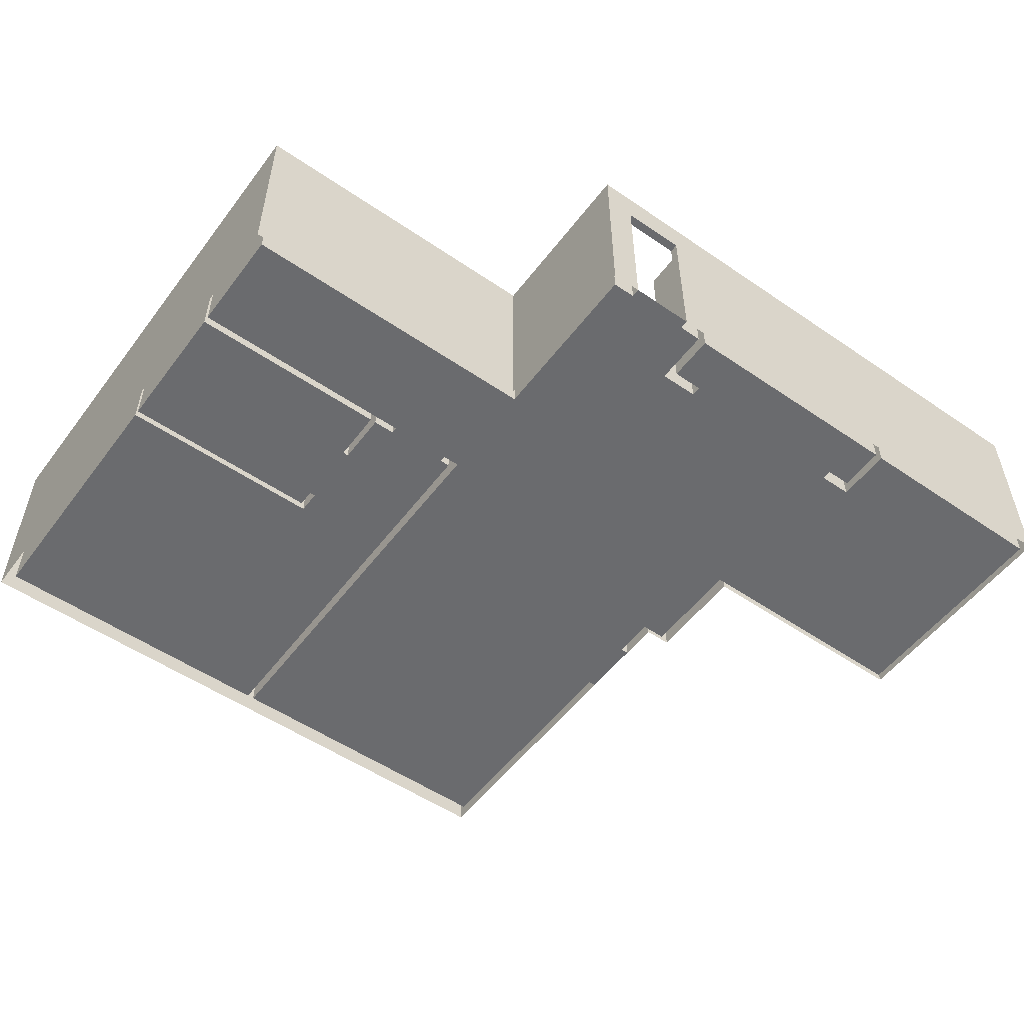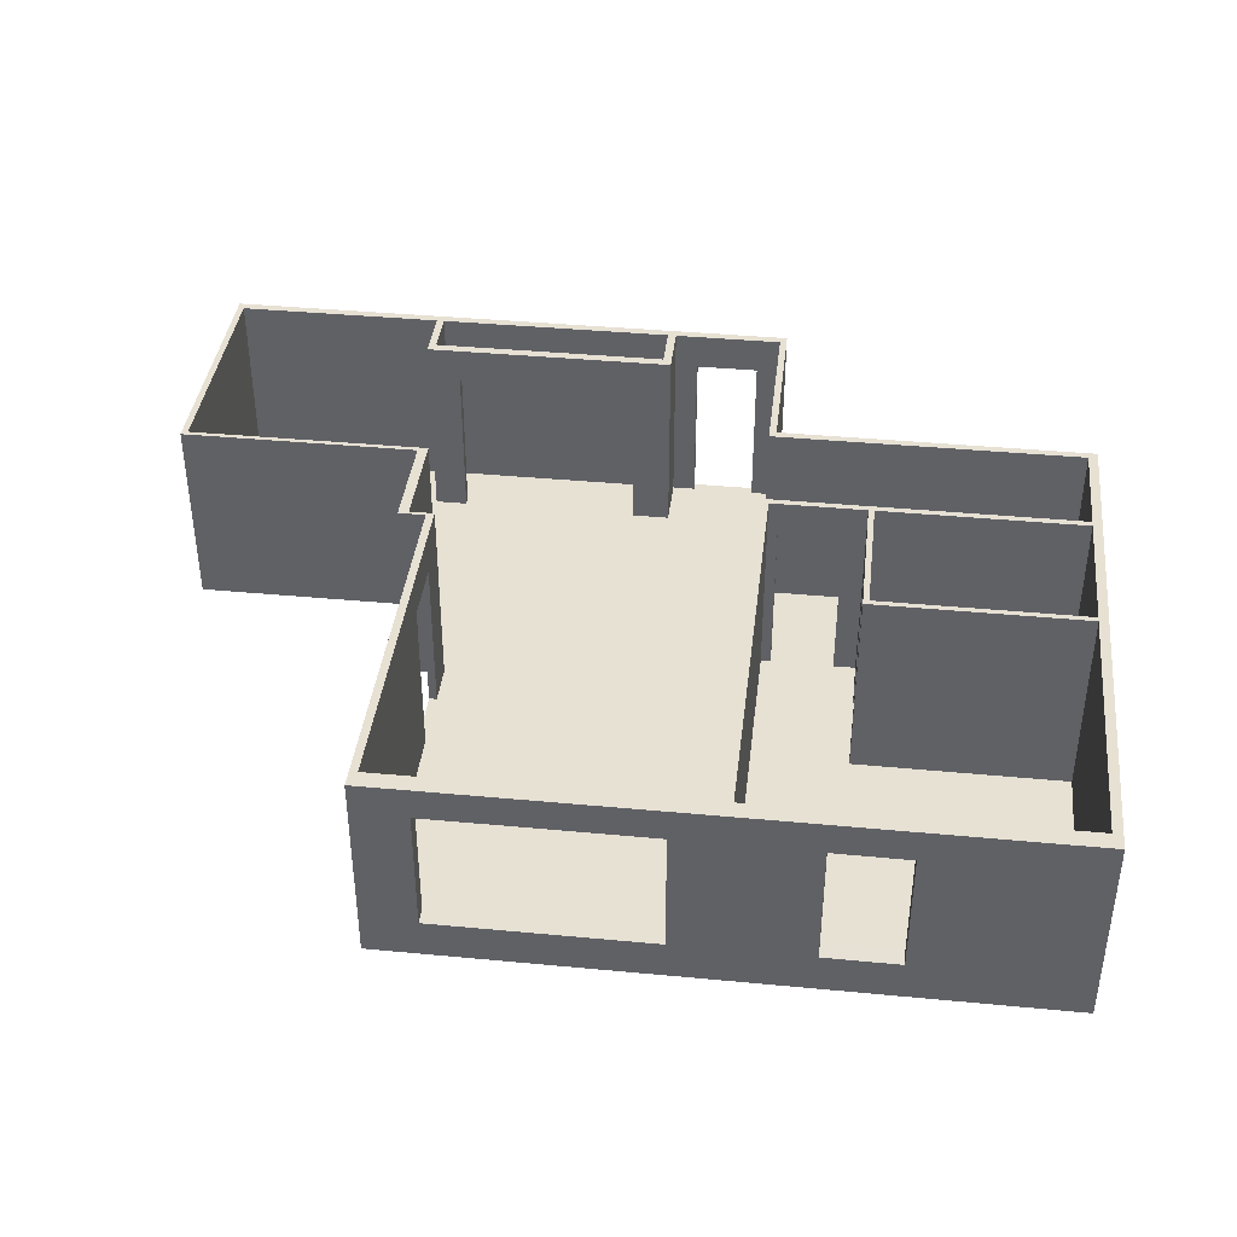
<metadata>
{"format":"obj","ext":"obj","renderer":"f3d","projection":"perspective","resolution":1024,"background":"white","views":[{"elev":-53.3,"azim":143.8,"up":"+Y"},{"elev":39.4,"azim":6.7,"up":"+Y"}]}
</metadata>
<code>
g default
v -45.92 0 13.78
v -15.58 0 13.78
v -30.23 0 -27.86
v -15.53 0 -27.86
v -45.92 0 -21.96
v -15.54 0 -21.96
v -48.39 0 -21.96
v -48.39 0 -27.86
v 16.42 0 -27.84
v 16.42 0 -38.98
v -30.23 0 -55.31
v -15.53 0 -55.31
v -48.39 0 -55.31
v -72.4 0 -55.31
v 16.42 0 -21.92
v -15.59 -0 15.48
v 16.42 0 15.51
v -14.87 0 15.48
v -14.87 0 13.78
v -14.83 0 -21.96
v -14.82 0 -27.86
v -14.84 0 -38.98
v -14.82 0 -27.22
v 16.42 0 -27.2
v -7.594 0 -27.22
v -7.594 0 -27.86
v -7.594 0 -38.98
v -13.89 0 15.48
v -13.89 0 13.78
v -13.85 0 -21.96
v -13.84 0 -27.22
v -13.84 0 -27.86
v -13.84 0 -38.98
v -4.839 0 -21.95
v -4.835 0 -27.21
v -4.835 0 -27.86
v -4.835 0 -38.98
v -5.407 0 -21.95
v -5.403 0 -27.21
v -5.402 0 -27.86
v -5.402 0 -38.98
v 16.42 0 -15.35
v -4.845 0 -15.38
v -5.412 0 -15.38
v -13.86 0 -17.71
v -14.84 0 -17.71
v -15.55 0 -17.72
v -45.92 0 -17.72
v 16.42 0 -13.64
v -4.846 0 -13.67
v 16.42 0 -13.09
v -5.414 0 -13.12
v -13.86 0 -11.56
v -14.84 0 -11.56
v -15.55 0 -11.56
v -45.92 0 -11.56
v -46.69 0 -11.56
v -46.69 0 15.48
v -46.69 0 -21.61
v -46.69 0 -17.72
v 16.42 0 -30.24
v -4.835 0 -32.33
v -5.402 0 -32.33
v -7.594 0 -32.33
v -13.84 0 -32.33
v -14.82 0 -32.33
v -15.53 0 -32.33
v -30.23 0 -32.33
v -48.39 0 -32.33
v -72.4 0 -32.33
v -49.38 0 -31.87
v -49.38 0 -27.86
v -49.38 0 -21.61
v -73.04 0 -31.87
v -30.23 0 -56.17
v -48.39 0 -56.17
v -73.04 0 -56.17
v -14.86 0 -56.17
v 15.49 0 13.81
v 15.49 0 -13.09
v 15.49 0 -13.64
v 15.49 0 -15.35
v 15.49 0 -21.92
v 15.49 0 -27.2
v 15.49 0 -27.84
v 15.49 0 -30.24
v 15.49 0 -38.23
v -4.835 0 -38.23
v -5.402 0 -38.23
v -7.594 0 -38.23
v -13.84 0 -38.23
v -14.84 0 -38.23
v -15.53 0 -38.23
v -30.23 0 -38.23
v -48.39 0 -38.23
v -72.4 0 -38.23
v -73.04 0 -38.23
v -26.38 0 -55.31
v -26.38 0 -56.17
v -14.85 0 -49.74
v -15.53 0 -49.74
v -26.38 0 -49.74
v -30.23 0 -49.74
v -48.39 0 -49.74
v -72.4 0 -49.74
v -73.04 0 -49.74
v -51.64 0 -56.17
v -51.64 0 -55.31
v -51.64 0 -49.74
v -51.64 0 -38.23
v -51.64 0 -32.33
v -51.65 0 -31.87
v -50.89 0 -56.17
v -50.89 0 -55.31
v -27.23 0 -55.31
v -27.23 0 -56.17
v -27.23 0 -50.68
v -30.23 0 -50.68
v -48.39 0 -50.68
v -50.89 0 -50.68
v -24.1 0 -55.31
v -24.1 0 -56.17
v -17.81 0 -55.31
v -17.81 0 -56.17
v 16.42 0 -36.34
v 15.49 0 -36.34
v -4.835 0 -36.34
v -5.402 0 -36.34
v -7.594 0 -36.34
v -13.84 0 -36.34
v -14.84 0 -36.34
v -15.53 0 -36.34
v -30.23 0 -36.34
v -48.39 0 -36.34
v -51.64 0 -36.34
v -72.4 0 -36.34
v -73.04 0 -36.34
v -49.38 15.9 -31.87
v -51.65 15.9 -31.87
v -48.39 15.9 -32.33
v -51.64 15.9 -32.33
v -46.69 15.9 -17.72
v -46.69 15.9 -21.61
v -45.92 15.9 -17.72
v -45.92 15.9 -21.96
v -49.38 15.9 -27.86
v -48.39 15.9 -27.86
v -48.39 15.9 -21.96
v -49.38 15.9 -21.61
v -72.4 15.9 -32.33
v -73.04 15.9 -31.87
v -30.23 15.9 -55.31
v -27.23 15.9 -55.31
v -27.23 15.9 -56.17
v -30.23 15.9 -56.17
v -48.39 15.9 -56.17
v -48.39 15.9 -55.31
v -50.89 15.9 -56.17
v -50.89 15.9 -55.31
v -73.04 15.9 -38.23
v -73.04 15.9 -49.74
v -72.4 15.9 -38.23
v -72.4 15.9 -49.74
v -24.1 15.9 -55.31
v -24.1 15.9 -56.17
v -26.38 15.9 -56.17
v -26.38 15.9 -55.31
v -27.23 15.9 -50.68
v -30.23 15.9 -50.68
v -30.23 15.9 -49.74
v -26.38 15.9 -49.74
v -48.39 15.9 -50.68
v -48.39 15.9 -49.74
v -50.89 15.9 -50.68
v -51.64 15.9 -49.74
v -73.04 15.9 -56.17
v -72.4 15.9 -55.31
v -73.04 15.9 -36.34
v -72.4 15.9 -36.34
v -51.64 15.9 -56.17
v -51.64 15.9 -55.31
v -14.82 15.9 -27.22
v -15.53 15.9 -27.86
v -15.54 15.9 -21.96
v -14.83 15.9 -21.96
v -15.55 15.9 -11.56
v -15.58 15.9 13.78
v -14.87 15.9 13.78
v -14.84 15.9 -11.56
v -45.92 15.9 13.78
v -46.69 15.9 15.48
v -15.59 15.9 15.48
v -14.87 15.9 15.48
v -13.89 15.9 13.78
v -13.89 15.9 15.48
v -14.82 15.9 -27.86
v -13.84 15.9 -27.22
v -13.84 15.9 -27.86
v -7.594 15.9 -27.22
v -7.594 15.9 -27.86
v -5.403 15.9 -27.21
v -5.402 15.9 -27.86
v 16.42 15.9 15.51
v 15.49 15.9 13.81
v -4.835 15.9 -27.21
v -4.835 15.9 -27.86
v 15.49 15.9 -27.2
v 15.49 15.9 -27.84
v -5.407 15.9 -21.95
v -4.839 15.9 -21.95
v -15.55 15.9 -17.72
v -14.84 15.9 -17.71
v -4.846 15.9 -13.67
v -5.414 15.9 -13.12
v 15.49 15.9 -13.09
v 15.49 15.9 -13.64
v -14.84 15.9 -38.98
v -14.85 15.9 -49.74
v -15.53 15.9 -49.74
v -15.53 15.9 -38.23
v 16.42 15.9 -13.09
v 16.42 15.9 -13.64
v 15.49 15.9 -15.35
v 16.42 15.9 -15.35
v 16.42 15.9 -21.92
v 15.49 15.9 -21.92
v 16.42 15.9 -27.2
v 16.42 15.9 -27.84
v 16.42 15.9 -30.24
v 15.49 15.9 -30.24
v 15.49 15.9 -36.34
v 16.42 15.9 -36.34
v -4.835 15.9 -38.98
v 16.42 15.9 -38.98
v -4.835 15.9 -38.23
v 15.49 15.9 -38.23
v -5.402 15.9 -38.23
v -5.402 15.9 -38.98
v -7.594 15.9 -38.23
v -7.594 15.9 -38.98
v -13.84 15.9 -38.23
v -13.84 15.9 -38.98
v -14.84 15.9 -38.23
v -14.86 15.9 -56.17
v -15.53 15.9 -55.31
v -46.69 15.9 -11.56
v -45.92 15.9 -11.56
v -5.412 15.9 -15.38
v -4.845 15.9 -15.38
v -17.81 15.9 -56.17
v -17.81 15.9 -55.31
v -49.38 19.55 -31.87
v -51.65 19.55 -31.87
v -48.39 19.55 -32.33
v -51.64 19.55 -32.33
v -46.69 19.55 -17.72
v -46.69 19.55 -21.61
v -45.92 19.55 -17.72
v -45.92 19.55 -21.96
v -49.38 19.55 -27.86
v -48.39 19.55 -27.86
v -48.39 19.55 -21.96
v -49.38 19.55 -21.61
v -72.4 19.55 -32.33
v -73.04 19.55 -31.87
v -30.23 19.55 -55.31
v -27.23 19.55 -55.31
v -27.23 19.55 -56.17
v -30.23 19.55 -56.17
v -48.39 19.55 -56.17
v -48.39 19.55 -55.31
v -50.89 19.55 -56.17
v -50.89 19.55 -55.31
v -73.04 19.55 -38.23
v -73.04 19.55 -49.74
v -72.4 19.55 -38.23
v -72.4 19.55 -49.74
v -24.1 19.55 -55.31
v -24.1 19.55 -56.17
v -26.38 19.55 -56.17
v -26.38 19.55 -55.31
v -27.23 19.55 -50.68
v -30.23 19.55 -50.68
v -30.23 19.55 -49.74
v -26.38 19.55 -49.74
v -48.39 19.55 -50.68
v -48.39 19.55 -49.74
v -50.89 19.55 -50.68
v -51.64 19.55 -49.74
v -73.04 19.55 -56.17
v -72.4 19.55 -55.31
v -73.04 19.55 -36.34
v -72.4 19.55 -36.34
v -51.64 19.55 -56.17
v -51.64 19.55 -55.31
v -14.82 19.55 -27.22
v -15.53 19.55 -27.86
v -15.54 19.55 -21.96
v -14.83 19.55 -21.96
v -15.55 19.55 -11.56
v -15.58 19.55 13.78
v -14.87 19.55 13.78
v -14.84 19.55 -11.56
v -45.92 19.55 13.78
v -46.69 19.55 15.48
v -15.59 19.55 15.48
v -14.87 19.55 15.48
v -13.89 19.55 13.78
v -13.89 19.55 15.48
v -14.82 19.55 -27.86
v -13.84 19.55 -27.22
v -13.84 19.55 -27.86
v -7.594 19.55 -27.22
v -7.594 19.55 -27.86
v -5.403 19.55 -27.21
v -5.402 19.55 -27.86
v 16.42 19.55 15.51
v 15.49 19.55 13.81
v -4.835 19.55 -27.21
v -4.835 19.55 -27.86
v 15.49 19.55 -27.2
v 15.49 19.55 -27.84
v -5.407 19.55 -21.95
v -4.839 19.55 -21.95
v -15.55 19.55 -17.72
v -14.84 19.55 -17.71
v -4.846 19.55 -13.67
v -5.414 19.55 -13.12
v 15.49 19.55 -13.09
v 15.49 19.55 -13.64
v -14.84 19.55 -38.98
v -14.85 19.55 -49.74
v -15.53 19.55 -49.74
v -15.53 19.55 -38.23
v 16.42 19.55 -13.09
v 16.42 19.55 -13.64
v 15.49 19.55 -15.35
v 16.42 19.55 -15.35
v 16.42 19.55 -21.92
v 15.49 19.55 -21.92
v 16.42 19.55 -27.2
v 16.42 19.55 -27.84
v 16.42 19.55 -30.24
v 15.49 19.55 -30.24
v 15.49 19.55 -36.34
v 16.42 19.55 -36.34
v -4.835 19.55 -38.98
v 16.42 19.55 -38.98
v -4.835 19.55 -38.23
v 15.49 19.55 -38.23
v -5.402 19.55 -38.23
v -5.402 19.55 -38.98
v -7.594 19.55 -38.23
v -7.594 19.55 -38.98
v -13.84 19.55 -38.23
v -13.84 19.55 -38.98
v -14.84 19.55 -38.23
v -14.86 19.55 -56.17
v -15.53 19.55 -55.31
v -46.69 19.55 -11.56
v -45.92 19.55 -11.56
v -5.412 19.55 -15.38
v -4.845 19.55 -15.38
v -17.81 19.55 -56.17
v -17.81 19.55 -55.31
v -15.53 0.773 -38.23
v -15.53 0.773 -49.74
v -15.53 0.773 -55.31
v -17.81 0.773 -55.31
v -17.81 0.773 -56.17
v -14.86 0.773 -56.17
v -14.85 0.773 -49.74
v -14.84 0.773 -38.98
v -13.84 0.773 -38.98
v -7.594 0.773 -38.98
v -5.402 0.773 -38.98
v -4.835 0.773 -38.98
v 16.42 0.773 -38.98
v 16.42 0.773 -36.34
v 16.42 0.773 -30.24
v 16.42 0.773 -27.84
v 16.42 0.773 -27.2
v 16.42 0.773 -21.92
v 16.42 0.773 -15.35
v 16.42 0.773 -13.64
v 16.42 0.773 -13.09
v 16.42 0.773 15.51
v -13.89 0.773 15.48
v -14.87 0.773 15.48
v -15.59 0.773 15.48
v -46.69 0.773 15.48
v -46.69 0.773 -11.56
v -45.92 0.773 -11.56
v -45.92 0.773 13.78
v -15.58 0.773 13.78
v -15.55 0.773 -11.56
v -15.55 0.773 -17.72
v -15.54 0.773 -21.96
v -15.53 0.773 -27.86
v -14.82 0.773 -27.86
v -13.84 0.773 -27.86
v -13.84 0.773 -27.22
v -14.82 0.773 -27.22
v -14.83 0.773 -21.96
v -14.84 0.773 -17.71
v -14.84 0.773 -11.56
v -14.87 0.773 13.78
v -13.89 0.773 13.78
v 15.49 0.773 13.81
v 15.49 0.773 -13.09
v -5.414 0.773 -13.12
v -5.412 0.773 -15.38
v -4.845 0.773 -15.38
v -4.846 0.773 -13.67
v 15.49 0.773 -13.64
v 15.49 0.773 -15.35
v 15.49 0.773 -21.92
v 15.49 0.773 -27.2
v -4.835 0.773 -27.21
v -4.839 0.773 -21.95
v -5.407 0.773 -21.95
v -5.403 0.773 -27.21
v -7.594 0.773 -27.22
v -7.594 0.773 -27.86
v -5.402 0.773 -27.86
v -4.835 0.773 -27.86
v 15.49 0.773 -27.84
v 15.49 0.773 -30.24
v 15.49 0.773 -36.34
v 15.49 0.773 -38.23
v -4.835 0.773 -38.23
v -5.402 0.773 -38.23
v -7.594 0.773 -38.23
v -13.84 0.773 -38.23
v -14.84 0.773 -38.23
v -26.38 0.773 -49.74
v -30.23 0.773 -49.74
v -30.23 0.773 -50.68
v -27.23 0.773 -50.68
v -27.23 0.773 -55.31
v -30.23 0.773 -55.31
v -48.39 0.773 -55.31
v -50.89 0.773 -55.31
v -50.89 0.773 -50.68
v -48.39 0.773 -50.68
v -48.39 0.773 -49.74
v -51.64 0.773 -49.74
v -51.64 0.773 -55.31
v -72.4 0.773 -55.31
v -72.4 0.773 -49.74
v -72.4 0.773 -38.23
v -72.4 0.773 -36.34
v -72.4 0.773 -32.33
v -51.64 0.773 -32.33
v -48.39 0.773 -32.33
v -48.39 0.773 -27.86
v -48.39 0.773 -21.96
v -45.92 0.773 -21.96
v -45.92 0.773 -17.72
v -46.69 0.773 -17.72
v -46.69 0.773 -21.61
v -49.38 0.773 -21.61
v -49.38 0.773 -27.86
v -49.38 0.773 -31.87
v -51.65 0.773 -31.87
v -73.04 0.773 -31.87
v -73.04 0.773 -36.34
v -73.04 0.773 -38.23
v -73.04 0.773 -49.74
v -73.04 0.773 -56.17
v -51.64 0.773 -56.17
v -50.89 0.773 -56.17
v -48.39 0.773 -56.17
v -30.23 0.773 -56.17
v -27.23 0.773 -56.17
v -26.38 0.773 -56.17
v -24.1 0.773 -56.17
v -24.1 0.773 -55.31
v -26.38 0.773 -55.31
v -7.027 13.97 13.78
v 0.1993 13.97 13.81
v -7.027 16.39 13.78
v 0.1993 16.39 13.81
v -7.027 3.937 13.78
v 0.1993 3.937 13.81
v -7.07 13.97 15.48
v 0.2172 13.97 15.51
v 0.2172 16.39 15.51
v -7.07 16.39 15.48
v 0.2172 3.939 15.51
v -7.07 3.939 15.48
v -41.4 14.18 13.78
v -20.11 14.18 13.78
v -41.4 16.43 13.78
v -20.11 16.43 13.78
v -41.4 3.862 13.78
v -20.11 3.862 13.78
v -41.4 14.22 15.48
v -20.11 14.22 15.48
v -20.11 16.43 15.48
v -41.4 16.43 15.48
v -20.11 3.862 15.48
v -41.4 3.862 15.48
g pPlane219
f 3 5 6 4
f 55 56 1 2
f 67 68 3 4
f 5 3 8 7
f 8 3 68 69
f 4 21 66 67
f 102 94 93 101
f 253 252 254 255
f 296 297 298 299
f 300 301 302 303
f 304 305 306 301
f 302 301 306 307
f 308 302 307 309
f 54 19 29 53
f 310 296 311 312
f 21 32 65 66
f 31 23 20 30
f 314 313 315 316
f 26 40 63 64
f 308 309 317 318
f 52 53 29 79 80
f 25 31 30 38
f 32 31 25 26
f 32 26 64 65
f 84 35 34 83
f 320 319 321 322
f 36 85 86 62
f 319 315 323 324
f 316 315 319 320
f 40 36 62 63
f 34 43 82 83
f 38 44 43 34
f 38 30 45 44
f 20 46 45 30
f 298 325 326 299
f 5 48 47 6
f 43 50 81 82
f 327 328 329 330
f 44 45 53 52
f 46 54 53 45
f 325 300 303 326
f 47 48 56 55
f 257 256 258 259
f 60 57 56 48
f 127 62 86 126
f 128 63 62 127
f 129 64 63 128
f 130 65 64 129
f 131 66 65 130
f 132 67 66 131
f 132 133 68 67
f 133 134 69 68
f 69 134 135 111
f 252 260 261 254
f 262 263 257 259
f 264 265 253 255
f 266 267 268 269
f 269 270 271 266
f 270 272 273 271
f 331 332 333 334
f 317 335 329 318
f 330 329 335 336
f 337 330 336 338
f 337 338 339 340
f 341 321 340 339
f 322 321 341 342
f 322 342 343 344
f 345 344 343 346
f 348 347 349 350
f 352 351 349 347
f 354 353 351 352
f 356 355 353 354
f 331 357 355 356
f 103 104 95 94
f 95 104 109 110
f 275 274 276 277
f 278 279 280 281
f 102 121 98
f 282 283 284 285
f 283 286 287 284
f 287 286 288 289
f 290 275 277 291
f 105 109 108 14
f 105 96 110 109
f 70 111 135 136
f 331 334 357
f 333 332 358 359
f 360 305 304 361
f 260 263 262 261
f 292 265 264 293
f 294 290 291 295
f 362 328 327 363
f 297 296 310
f 272 294 295 273
f 282 285 281 267
f 268 267 281 280
f 118 117 115 11
f 11 13 119 118
f 13 114 120 119
f 295 289 288 273
f 102 101 123 121
f 123 124 122 121
f 123 101 12
f 358 364 365 359
f 25 38 39
f 350 345 346 348
f 88 127 126 87
f 89 128 127 88
f 90 129 128 89
f 91 130 129 90
f 92 131 130 91
f 93 132 131 92
f 93 94 133 132
f 94 95 134 133
f 135 134 95 110
f 136 135 110 96
f 274 292 293 276
f 112 71 464 465
f 69 111 454 455
f 59 60 460 461
f 60 48 459 460
f 48 5 458 459
f 71 72 463 464
f 8 69 455 456
f 73 59 461 462
f 5 7 457 458
f 74 112 465 466
f 111 70 453 454
f 11 115 440 441
f 116 75 474 475
f 75 76 473 474
f 13 11 441 442
f 76 113 472 473
f 114 13 442 443
f 106 97 468 469
f 96 105 450 451
f 121 122 477 478
f 122 99 476 477
f 98 121 478 479
f 117 118 438 439
f 103 102 436 437
f 119 120 444 445
f 109 104 446 447
f 77 106 469 470
f 105 14 449 450
f 72 73 462 463
f 7 8 456 457
f 137 74 466 467
f 70 136 452 453
f 107 77 470 471
f 14 108 448 449
f 113 107 471 472
f 102 98 479 436
f 115 117 439 440
f 99 116 475 476
f 108 109 447 448
f 120 114 443 444
f 97 137 467 468
f 136 96 451 452
f 4 6 398 399
f 20 23 403 404
f 55 2 395 396
f 19 54 406 407
f 58 16 390 391
f 2 1 394 395
f 16 18 389 390
f 29 19 407 408
f 18 28 388 389
f 23 31 402 403
f 31 32 401 402
f 32 21 400 401
f 26 25 423 424
f 25 39 422 423
f 40 26 424 425
f 28 17 387 388
f 79 29 408 409
f 35 84 418 419
f 85 36 426 427
f 39 38 421 422
f 38 34 420 421
f 34 35 419 420
f 36 40 425 426
f 6 47 397 398
f 46 20 404 405
f 52 80 410 411
f 81 50 414 415
f 47 55 396 397
f 54 46 405 406
f 22 100 372 373
f 101 93 366 367
f 17 51 386 387
f 80 79 409 410
f 51 49 385 386
f 82 81 415 416
f 49 42 384 385
f 42 15 383 384
f 83 82 416 417
f 84 83 417 418
f 15 24 382 383
f 24 9 381 382
f 9 61 380 381
f 86 85 427 428
f 126 86 428 429
f 61 125 379 380
f 10 37 377 378
f 88 87 430 431
f 89 88 431 432
f 37 41 376 377
f 90 89 432 433
f 41 27 375 376
f 91 90 433 434
f 27 33 374 375
f 92 91 434 435
f 33 22 373 374
f 93 92 435 366
f 100 78 371 372
f 12 101 367 368
f 57 58 391 392
f 1 56 393 394
f 56 57 392 393
f 44 52 411 412
f 50 43 413 414
f 43 44 412 413
f 21 4 399 400
f 78 124 370 371
f 124 123 369 370
f 123 12 368 369
f 87 126 429 430
f 125 10 378 379
f 139 138 252 253
f 140 141 255 254
f 143 142 256 257
f 144 145 259 258
f 138 146 260 252
f 147 140 254 261
f 149 143 257 263
f 145 148 262 259
f 151 139 253 265
f 141 150 264 255
f 152 153 267 266
f 154 155 269 268
f 155 156 270 269
f 157 152 266 271
f 156 158 272 270
f 159 157 271 273
f 161 160 274 275
f 162 163 277 276
f 165 166 280 279
f 167 164 278 281
f 168 169 283 282
f 170 171 285 284
f 169 172 286 283
f 173 170 284 287
f 172 174 288 286
f 175 173 287 289
f 176 161 275 290
f 163 177 291 277
f 146 149 263 260
f 148 147 261 262
f 178 151 265 292
f 150 179 293 264
f 180 176 290 294
f 177 181 295 291
f 158 180 294 272
f 171 167 281 285
f 153 168 282 267
f 166 154 268 280
f 181 175 289 295
f 174 159 273 288
f 160 178 292 274
f 179 162 276 293
f 183 184 298 297
f 185 182 296 299
f 186 187 301 300
f 188 189 303 302
f 192 193 307 306
f 194 188 302 308
f 193 195 309 307
f 182 197 311 296
f 198 196 310 312
f 199 201 315 313
f 202 200 314 316
f 205 207 321 319
f 208 206 320 322
f 201 209 323 315
f 210 205 319 324
f 206 202 316 320
f 184 211 325 298
f 212 185 299 326
f 214 215 329 328
f 216 213 327 330
f 211 186 300 325
f 189 212 326 303
f 217 218 332 331
f 219 220 334 333
f 203 221 335 317
f 215 204 318 329
f 221 222 336 335
f 223 216 330 337
f 222 224 338 336
f 224 225 339 338
f 226 223 337 340
f 207 226 340 321
f 225 227 341 339
f 227 228 342 341
f 228 229 343 342
f 230 208 322 344
f 231 230 344 345
f 229 232 346 343
f 234 233 347 348
f 235 236 350 349
f 237 235 349 351
f 233 238 352 347
f 239 237 351 353
f 238 240 354 352
f 241 239 353 355
f 240 242 356 354
f 243 241 355 357
f 242 217 331 356
f 220 243 357 334
f 218 244 358 332
f 245 219 333 359
f 246 191 305 360
f 190 247 361 304
f 248 214 328 362
f 213 249 363 327
f 196 183 297 310
f 244 250 364 358
f 251 245 359 365
f 236 231 345 350
f 232 234 348 346
f 102 103 94
f 104 103 118 119
f 103 437 438 118
f 170 173 172 169
f 446 104 119 445
f 165 279 364 250
f 279 278 365 364
f 278 164 251 365
f 164 165 250 251
f 142 144 247 246
f 144 258 361 247
f 258 256 360 361
f 256 142 246 360
f 210 324 363 249
f 324 323 362 363
f 323 209 248 362
f 209 210 249 248
f 198 312 314 200
f 312 311 313 314
f 311 197 199 313
f 197 198 200 199
f 367 366 220 219
f 368 367 219 245
f 369 368 245 251
f 370 369 251 250
f 371 370 250 244
f 372 371 244 218
f 373 372 218 217
f 374 373 217 242
f 375 374 242 240
f 376 375 240 238
f 377 376 238 233
f 378 377 233 234
f 379 378 234 232
f 380 379 232 229
f 381 380 229 228
f 382 381 228 227
f 383 382 227 225
f 384 383 225 224
f 385 384 224 222
f 386 385 222 221
f 387 386 221 203
f 389 388 195 193
f 390 389 193 192
f 392 391 191 246
f 393 392 246 247
f 394 393 247 190
f 396 395 187 186
f 397 396 186 211
f 398 397 211 184
f 399 398 184 183
f 400 399 183 196
f 401 400 196 198
f 402 401 198 197
f 403 402 197 182
f 404 403 182 185
f 405 404 185 212
f 406 405 212 189
f 407 406 189 188
f 408 407 188 194
f 410 409 204 215
f 411 410 215 214
f 412 411 214 248
f 413 412 248 249
f 414 413 249 213
f 415 414 213 216
f 416 415 216 223
f 417 416 223 226
f 418 417 226 207
f 419 418 207 205
f 420 419 205 210
f 421 420 210 209
f 422 421 209 201
f 423 422 201 199
f 424 423 199 200
f 425 424 200 202
f 426 425 202 206
f 427 426 206 208
f 428 427 208 230
f 429 428 230 231
f 430 429 231 236
f 431 430 236 235
f 432 431 235 237
f 433 432 237 239
f 434 433 239 241
f 435 434 241 243
f 366 435 243 220
f 437 436 171 170
f 438 437 170 169
f 439 438 169 168
f 440 439 168 153
f 441 440 153 152
f 442 441 152 157
f 443 442 157 159
f 444 443 159 174
f 445 444 174 172
f 173 446 445 172
f 447 446 173 175
f 448 447 175 181
f 449 448 181 177
f 450 449 177 163
f 451 450 163 162
f 452 451 162 179
f 453 452 179 150
f 454 453 150 141
f 455 454 141 140
f 456 455 140 147
f 457 456 147 148
f 458 457 148 145
f 459 458 145 144
f 460 459 144 142
f 461 460 142 143
f 462 461 143 149
f 463 462 149 146
f 464 463 146 138
f 465 464 138 139
f 466 465 139 151
f 467 466 151 178
f 468 467 178 160
f 469 468 160 161
f 470 469 161 176
f 471 470 176 180
f 472 471 180 158
f 473 472 158 156
f 474 473 156 155
f 475 474 155 154
f 476 475 154 166
f 477 476 166 165
f 478 477 165 164
f 479 478 164 167
f 436 479 167 171
f 194 308 482 480
f 308 318 483 482
f 318 204 481 483
f 409 408 484 485
f 408 194 480 484
f 204 409 485 481
f 203 317 488 487
f 317 309 489 488
f 309 195 486 489
f 388 387 490 491
f 387 203 487 490
f 195 388 491 486
f 482 483 488 489
f 483 481 487 488
f 481 485 490 487
f 485 484 491 490
f 484 480 486 491
f 480 482 489 486
f 190 304 494 492
f 304 301 495 494
f 301 187 493 495
f 395 394 496 497
f 394 190 492 496
f 187 395 497 493
f 192 306 500 499
f 306 305 501 500
f 305 191 498 501
f 391 390 502 503
f 390 192 499 502
f 191 391 503 498
f 494 495 500 501
f 495 493 499 500
f 493 497 502 499
f 497 496 503 502
f 496 492 498 503
f 492 494 501 498

</code>
